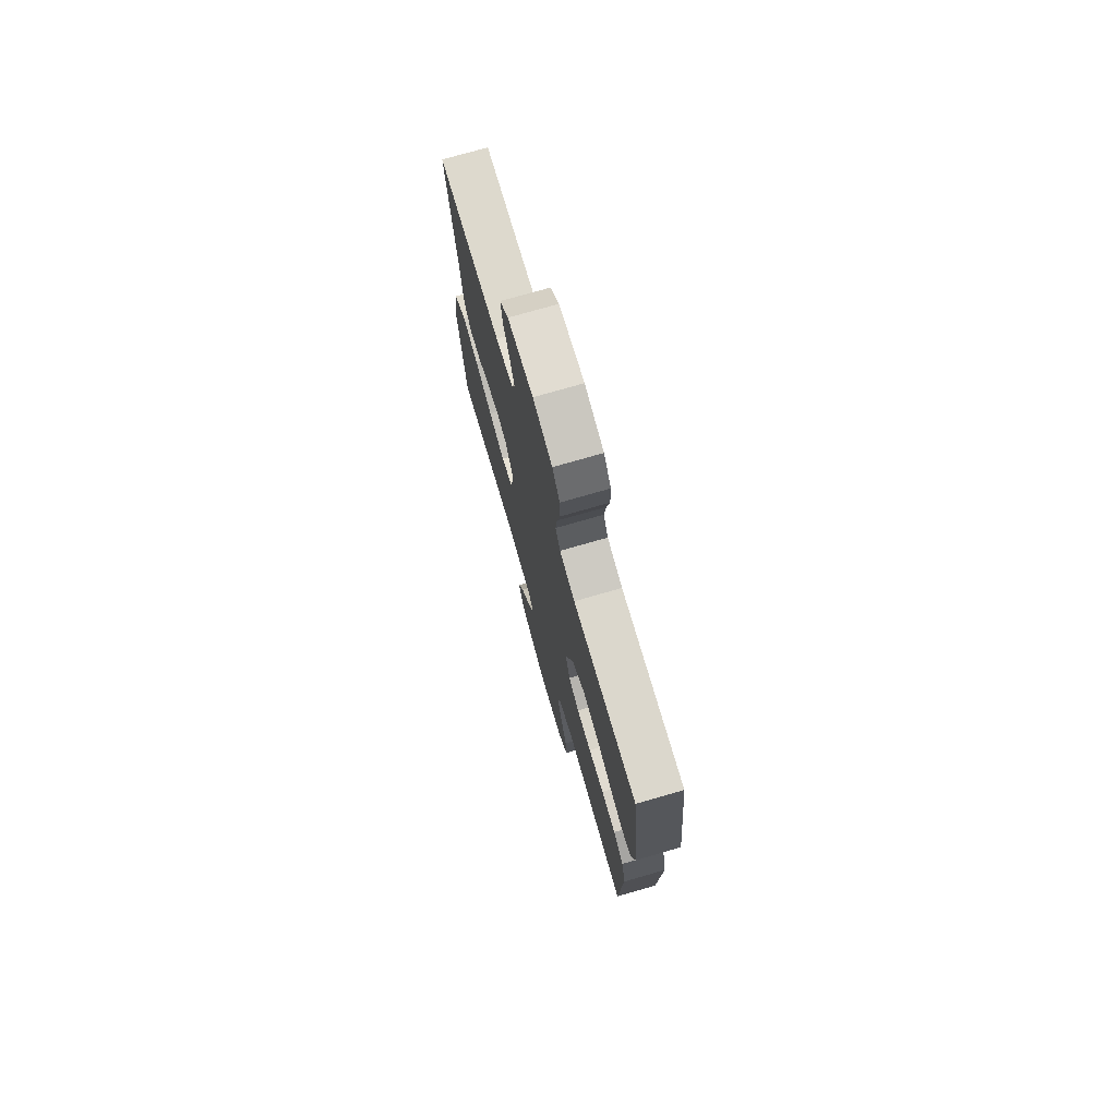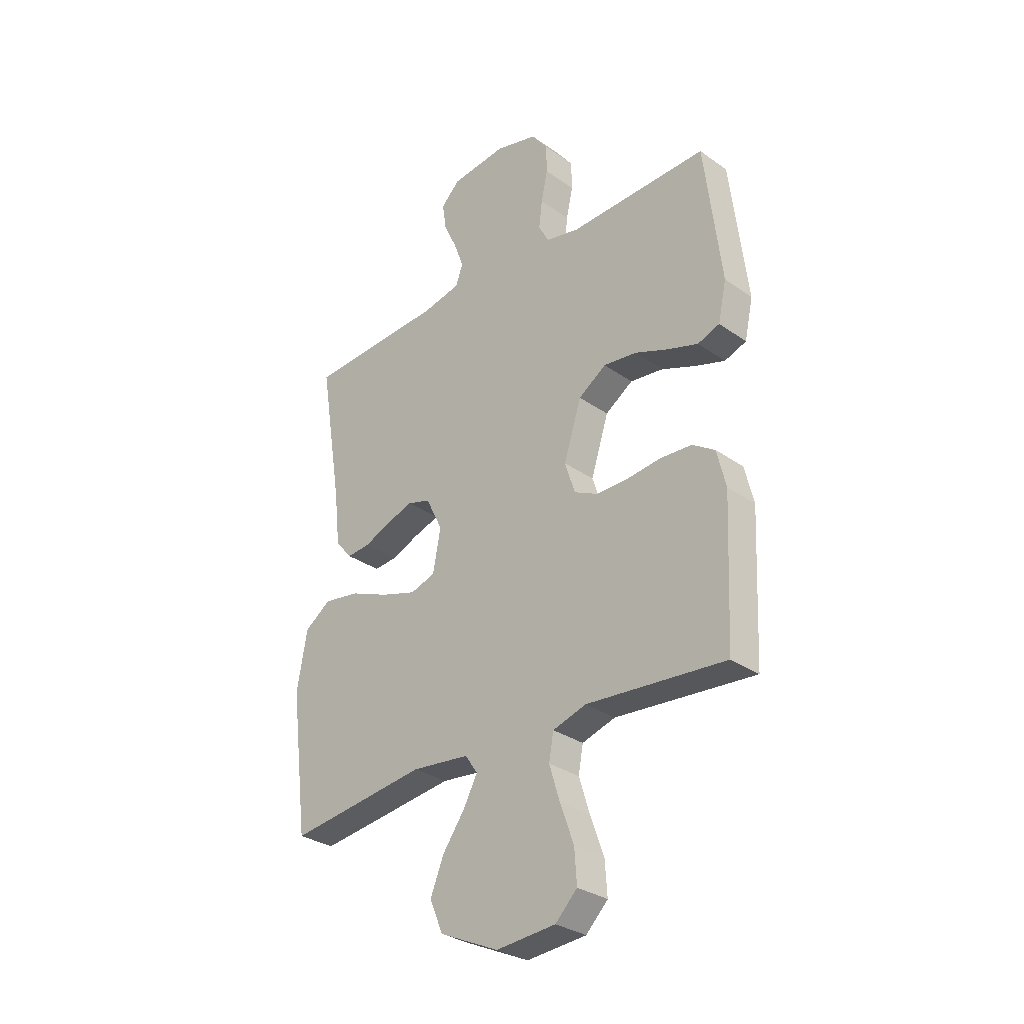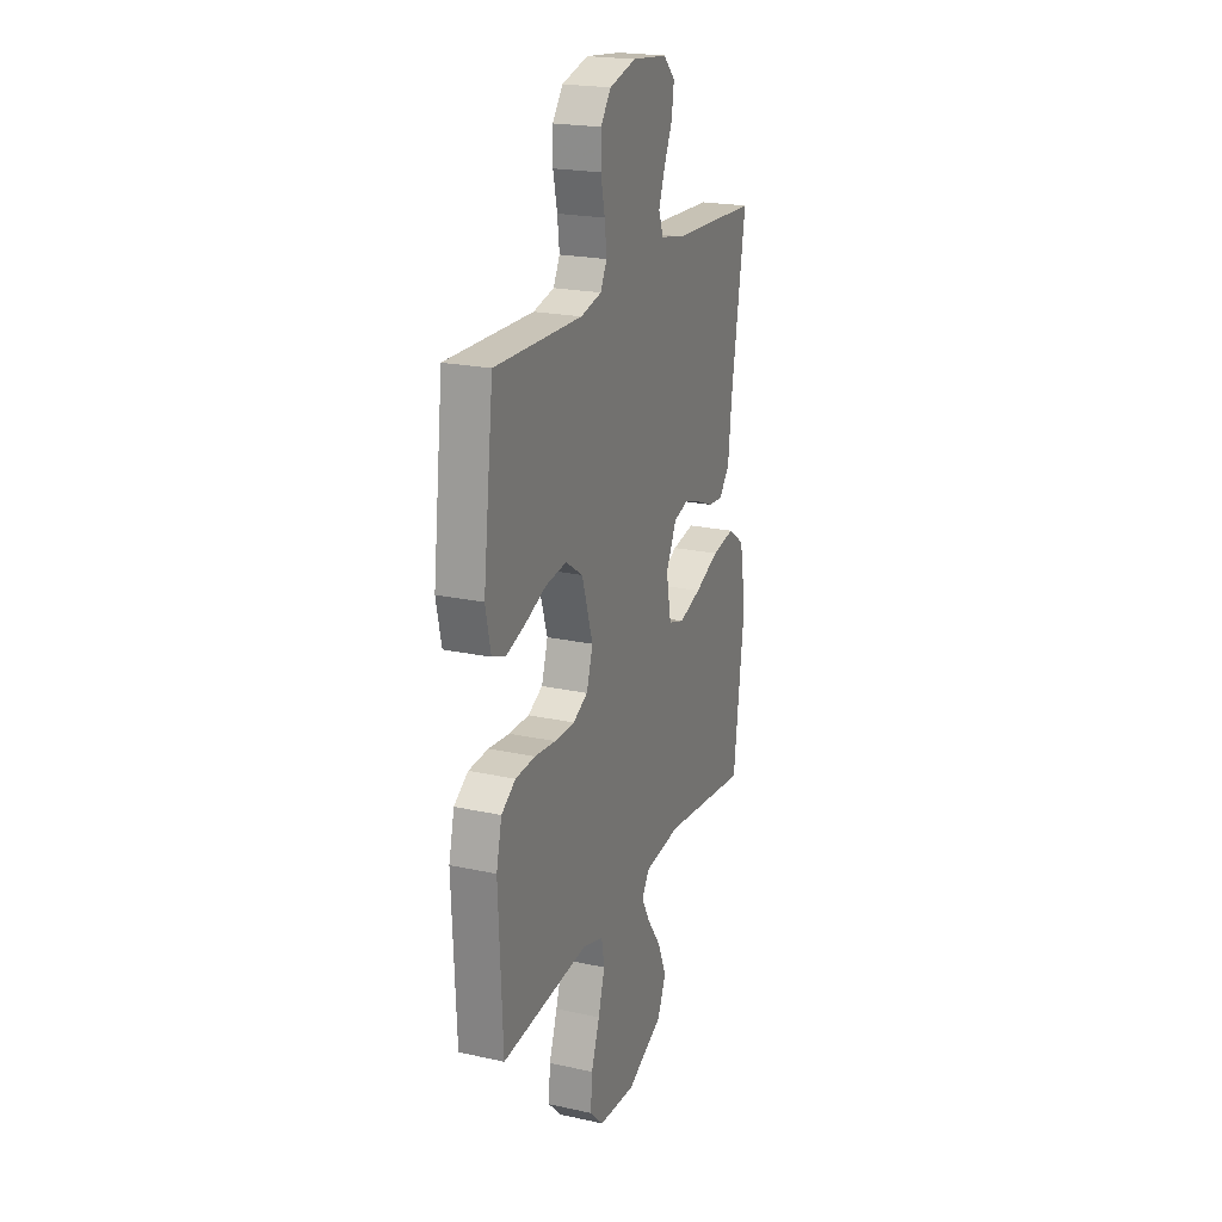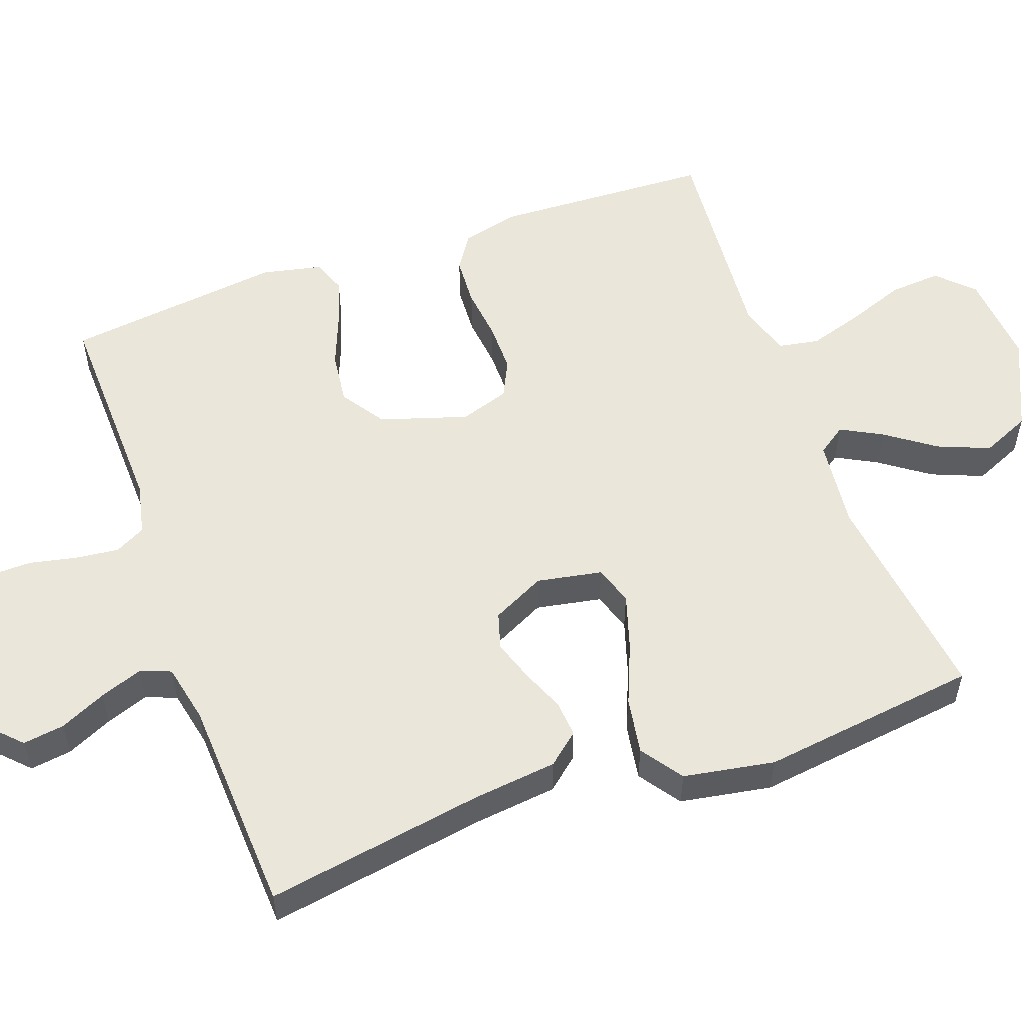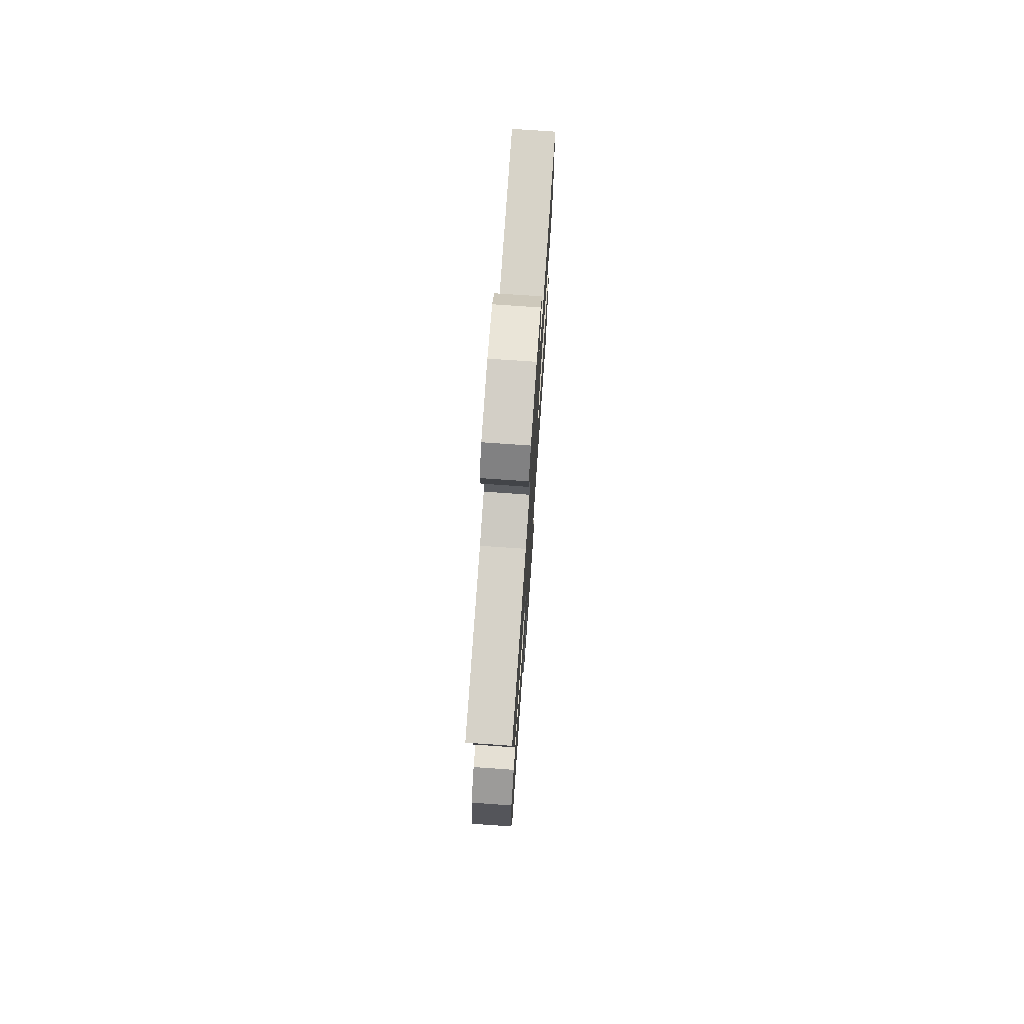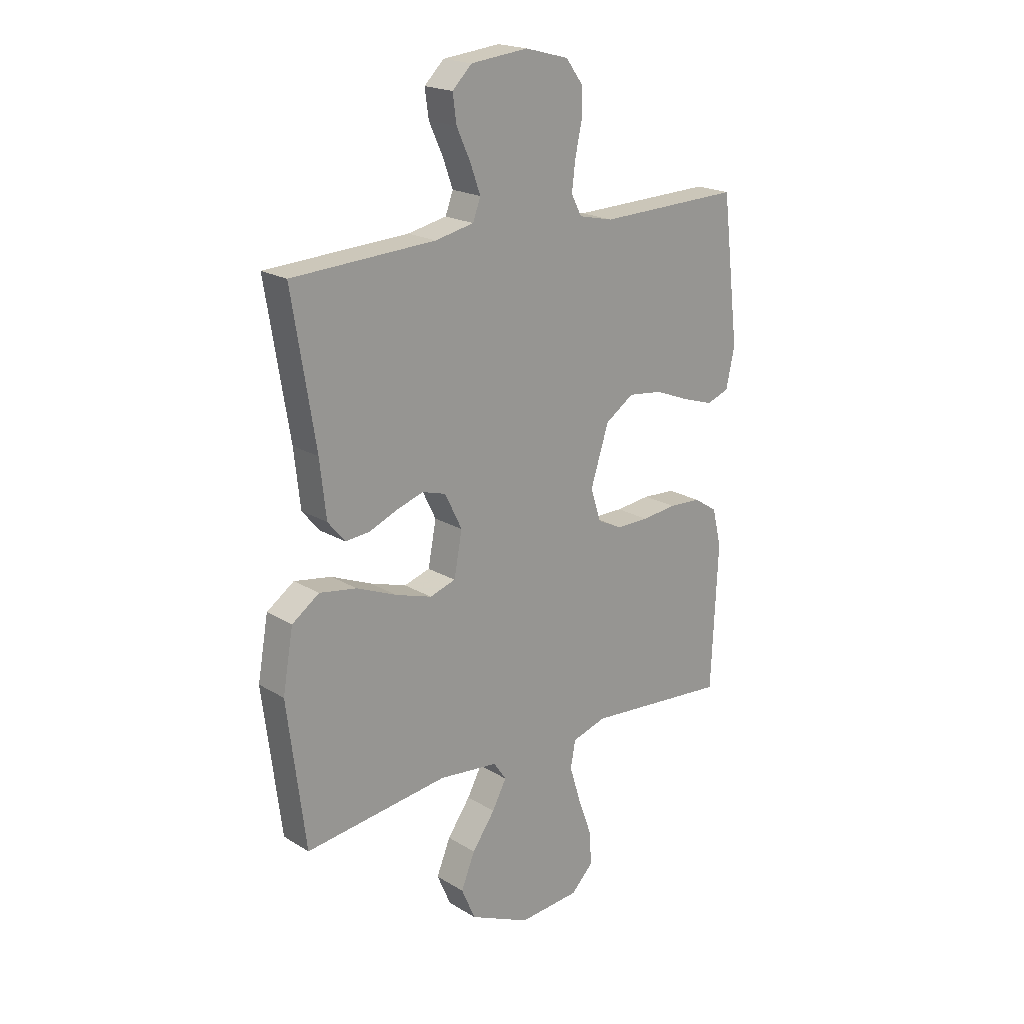
<metadata>
{"format":"obj","ext":"obj","renderer":"f3d","projection":"perspective","resolution":1024,"background":"white","views":[{"elev":74.5,"azim":-106.1,"up":"+Z"},{"elev":-30.8,"azim":-135.3,"up":"+Z"},{"elev":21.5,"azim":-68.8,"up":"+Z"},{"elev":54.7,"azim":70.1,"up":"+Y"},{"elev":74.9,"azim":94.0,"up":"+Z"},{"elev":20.0,"azim":138.0,"up":"+Z"}]}
</metadata>
<code>
v -0.5 0.07 0.5
v -0.2 0.07 0.492
v -0.128 0.07 0.508
v -0.106 0.07 0.55
v -0.113 0.07 0.609
v -0.127 0.07 0.674
v -0.126 0.07 0.735
v -0.091 0.07 0.782
v 0 0.07 0.806
v 0.12 0.07 0.793
v 0.161 0.07 0.753
v 0.153 0.07 0.696
v 0.124 0.07 0.633
v 0.103 0.07 0.575
v 0.119 0.07 0.532
v 0.2 0.07 0.515
v 0.5 0.07 0.5
v 0.451 0.07 0.2
v 0.438 0.07 0.084
v 0.402 0.07 0.041
v 0.352 0.07 0.045
v 0.294 0.07 0.069
v 0.236 0.07 0.088
v 0.186 0.07 0.073
v 0.15 0.07 0
v 0.167 0.07 -0.09
v 0.221 0.07 -0.107
v 0.297 0.07 -0.083
v 0.381 0.07 -0.048
v 0.459 0.07 -0.035
v 0.516 0.07 -0.075
v 0.538 0.07 -0.2
v 0.5 0.07 -0.5
v 0.2 0.07 -0.463
v 0.076 0.07 -0.477
v 0.049 0.07 -0.516
v 0.079 0.07 -0.572
v 0.127 0.07 -0.639
v 0.156 0.07 -0.71
v 0.127 0.07 -0.777
v 0 0.07 -0.835
v -0.128 0.07 -0.825
v -0.175 0.07 -0.778
v -0.17 0.07 -0.707
v -0.141 0.07 -0.627
v -0.118 0.07 -0.552
v -0.128 0.07 -0.496
v -0.2 0.07 -0.474
v -0.5 0.07 -0.5
v -0.514 0.07 -0.2
v -0.495 0.07 -0.121
v -0.446 0.07 -0.089
v -0.378 0.07 -0.085
v -0.305 0.07 -0.093
v -0.236 0.07 -0.093
v -0.185 0.07 -0.068
v -0.163 0.07 0
v -0.201 0.07 0.119
v -0.261 0.07 0.159
v -0.333 0.07 0.15
v -0.406 0.07 0.121
v -0.471 0.07 0.1
v -0.518 0.07 0.117
v -0.536 0.07 0.2
v -0.5 0 0.5
v -0.2 0 0.492
v -0.128 0 0.508
v -0.106 0 0.55
v -0.113 0 0.609
v -0.127 0 0.674
v -0.126 0 0.735
v -0.091 0 0.782
v 0 0 0.806
v 0.12 0 0.793
v 0.161 0 0.753
v 0.153 0 0.696
v 0.124 0 0.633
v 0.103 0 0.575
v 0.119 0 0.532
v 0.2 0 0.515
v 0.5 0 0.5
v 0.451 0 0.2
v 0.438 0 0.084
v 0.402 0 0.041
v 0.352 0 0.045
v 0.294 0 0.069
v 0.236 0 0.088
v 0.186 0 0.073
v 0.15 0 0
v 0.167 0 -0.09
v 0.221 0 -0.107
v 0.297 0 -0.083
v 0.381 0 -0.048
v 0.459 0 -0.035
v 0.516 0 -0.075
v 0.538 0 -0.2
v 0.5 0 -0.5
v 0.2 0 -0.463
v 0.076 0 -0.477
v 0.049 0 -0.516
v 0.079 0 -0.572
v 0.127 0 -0.639
v 0.156 0 -0.71
v 0.127 0 -0.777
v 0 0 -0.835
v -0.128 0 -0.825
v -0.175 0 -0.778
v -0.17 0 -0.707
v -0.141 0 -0.627
v -0.118 0 -0.552
v -0.128 0 -0.496
v -0.2 0 -0.474
v -0.5 0 -0.5
v -0.514 0 -0.2
v -0.495 0 -0.121
v -0.446 0 -0.089
v -0.378 0 -0.085
v -0.305 0 -0.093
v -0.236 0 -0.093
v -0.185 0 -0.068
v -0.163 0 0
v -0.201 0 0.119
v -0.261 0 0.159
v -0.333 0 0.15
v -0.406 0 0.121
v -0.471 0 0.1
v -0.518 0 0.117
v -0.536 0 0.2
f 63 64 1 2
f 60 61 62 63
f 60 63 2 3
f 59 60 3
f 58 59 3 4
f 57 58 4
f 51 52 53 54
f 51 54 55
f 48 49 50 51
f 47 48 51 55
f 42 43 44 45
f 42 45 46
f 41 42 46
f 40 41 46 47
f 37 38 39 40
f 36 37 40 47
f 31 32 33 34
f 31 34 35
f 28 29 30 31
f 27 28 31 35
f 26 27 35 36
f 19 20 21 22
f 18 19 22 23
f 16 17 18 23
f 15 16 23 24
f 10 11 12 13
f 10 13 14
f 9 10 14
f 5 6 7 8
f 4 5 8 9
f 57 4 9 14
f 36 47 55 56
f 25 26 36 56
f 24 25 56 57
f 14 15 24 57
f 66 65 128 127
f 127 126 125 124
f 67 66 127 124
f 67 124 123
f 68 67 123 122
f 68 122 121
f 118 117 116 115
f 119 118 115
f 115 114 113 112
f 119 115 112 111
f 109 108 107 106
f 110 109 106
f 110 106 105
f 111 110 105 104
f 104 103 102 101
f 111 104 101 100
f 98 97 96 95
f 99 98 95
f 95 94 93 92
f 99 95 92 91
f 100 99 91 90
f 86 85 84 83
f 87 86 83 82
f 87 82 81 80
f 88 87 80 79
f 77 76 75 74
f 78 77 74
f 78 74 73
f 72 71 70 69
f 73 72 69 68
f 78 73 68 121
f 120 119 111 100
f 120 100 90 89
f 121 120 89 88
f 121 88 79 78
f 1 65 66 2
f 2 66 67 3
f 3 67 68 4
f 4 68 69 5
f 5 69 70 6
f 6 70 71 7
f 7 71 72 8
f 8 72 73 9
f 9 73 74 10
f 10 74 75 11
f 11 75 76 12
f 12 76 77 13
f 13 77 78 14
f 14 78 79 15
f 15 79 80 16
f 16 80 81 17
f 17 81 82 18
f 18 82 83 19
f 19 83 84 20
f 20 84 85 21
f 21 85 86 22
f 22 86 87 23
f 23 87 88 24
f 24 88 89 25
f 25 89 90 26
f 26 90 91 27
f 27 91 92 28
f 28 92 93 29
f 29 93 94 30
f 30 94 95 31
f 31 95 96 32
f 32 96 97 33
f 33 97 98 34
f 34 98 99 35
f 35 99 100 36
f 36 100 101 37
f 37 101 102 38
f 38 102 103 39
f 39 103 104 40
f 40 104 105 41
f 41 105 106 42
f 42 106 107 43
f 43 107 108 44
f 44 108 109 45
f 45 109 110 46
f 46 110 111 47
f 47 111 112 48
f 48 112 113 49
f 49 113 114 50
f 50 114 115 51
f 51 115 116 52
f 52 116 117 53
f 53 117 118 54
f 54 118 119 55
f 55 119 120 56
f 56 120 121 57
f 57 121 122 58
f 58 122 123 59
f 59 123 124 60
f 60 124 125 61
f 61 125 126 62
f 62 126 127 63
f 63 127 128 64
f 64 128 65 1

</code>
